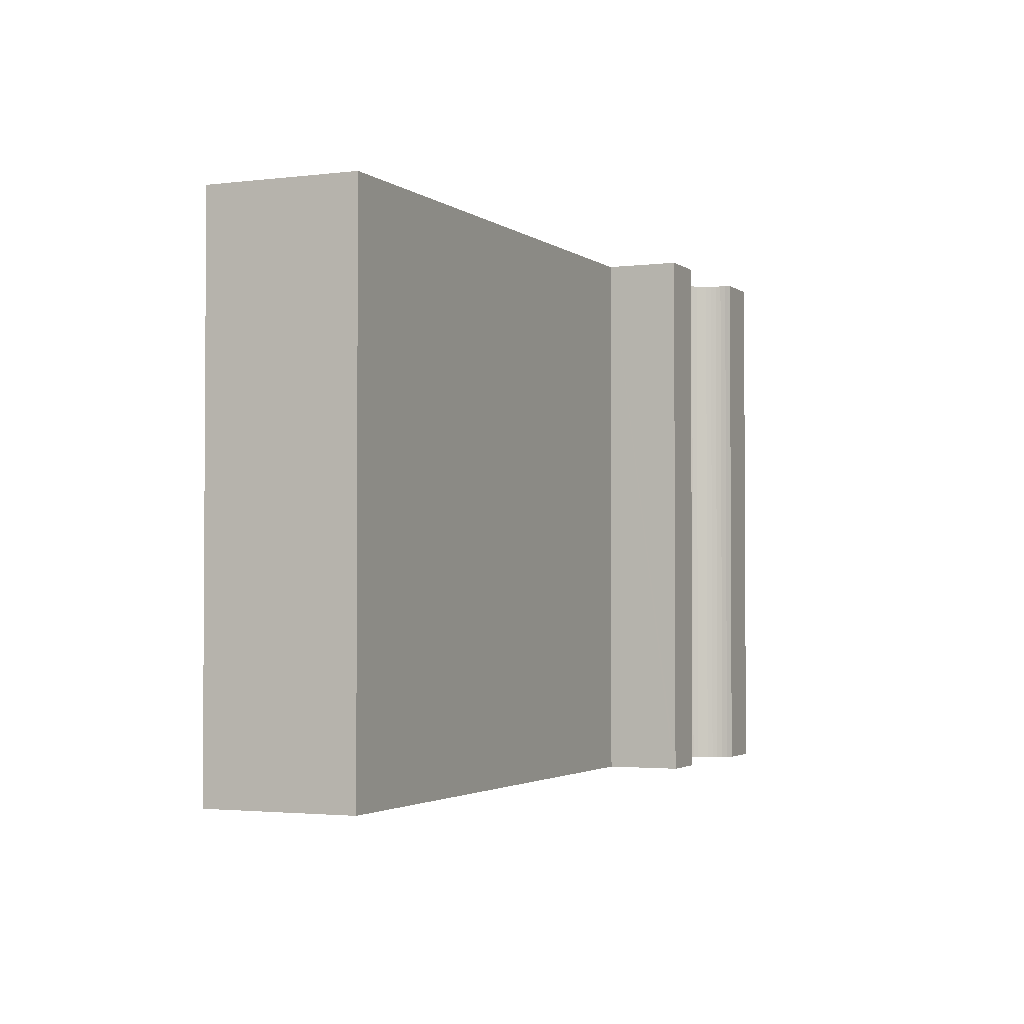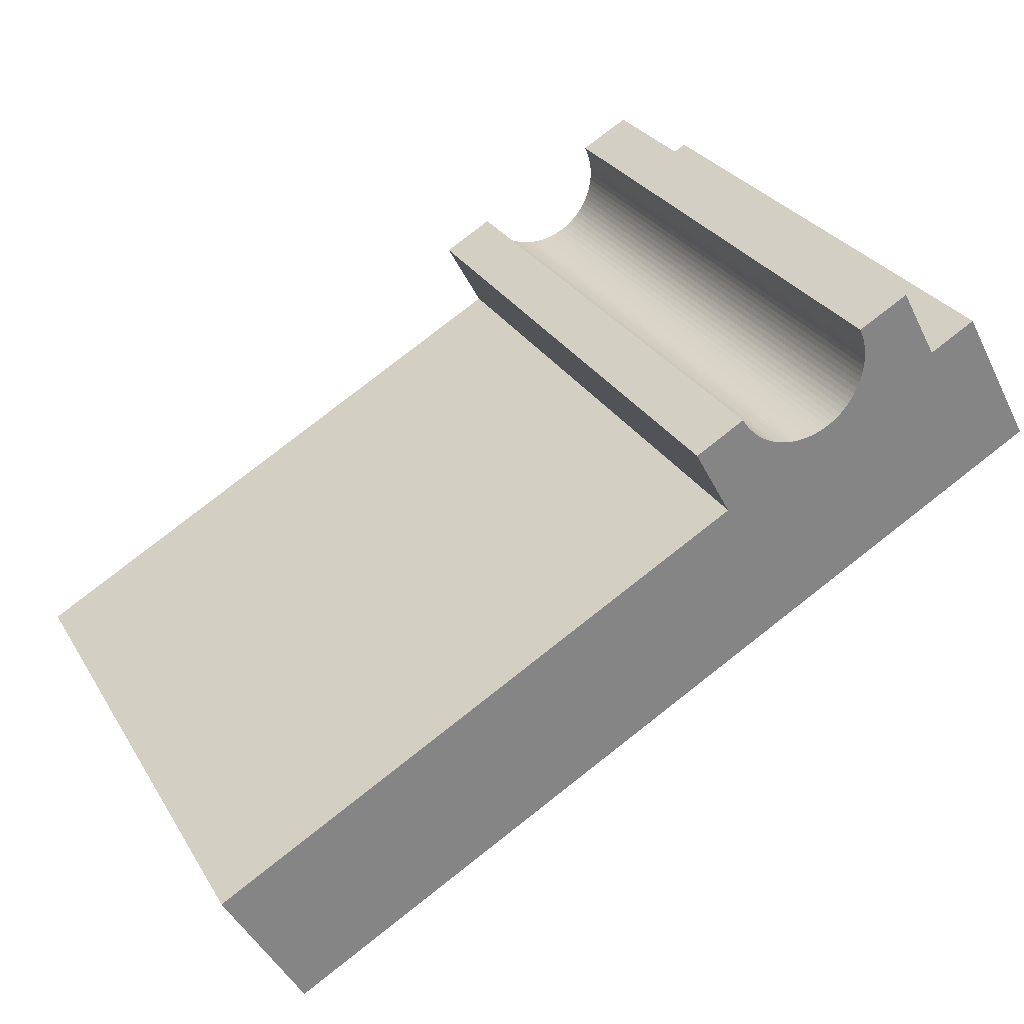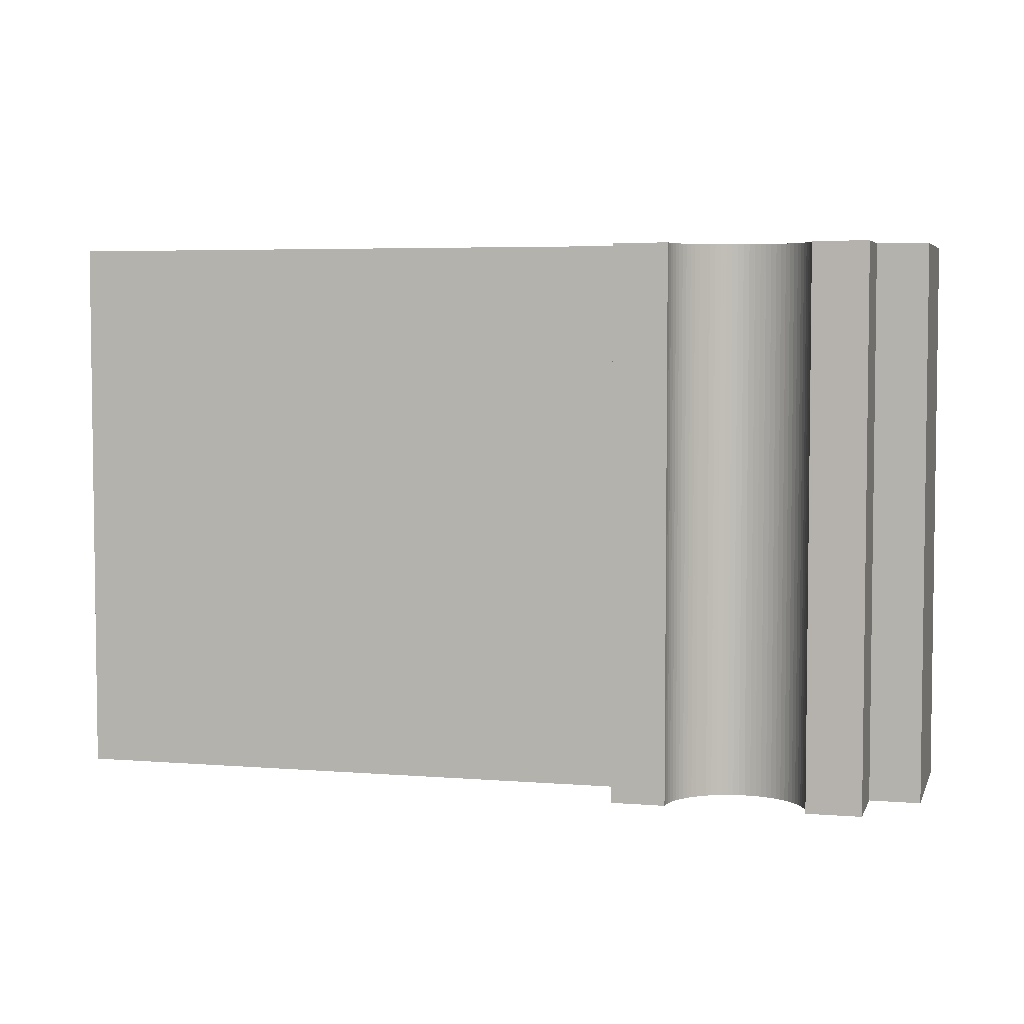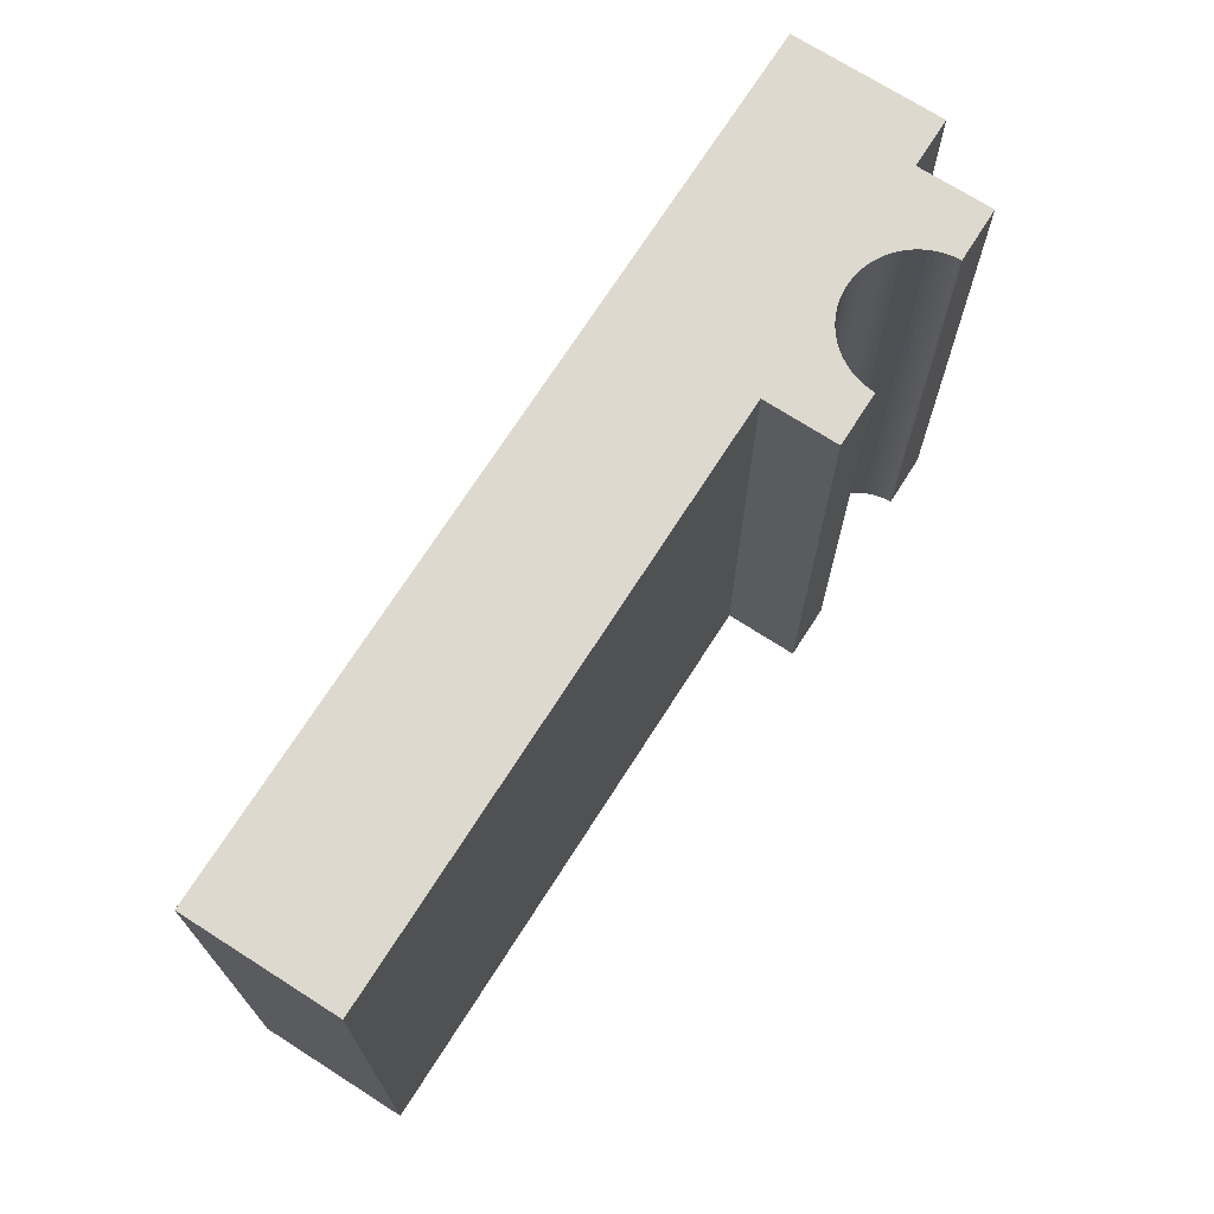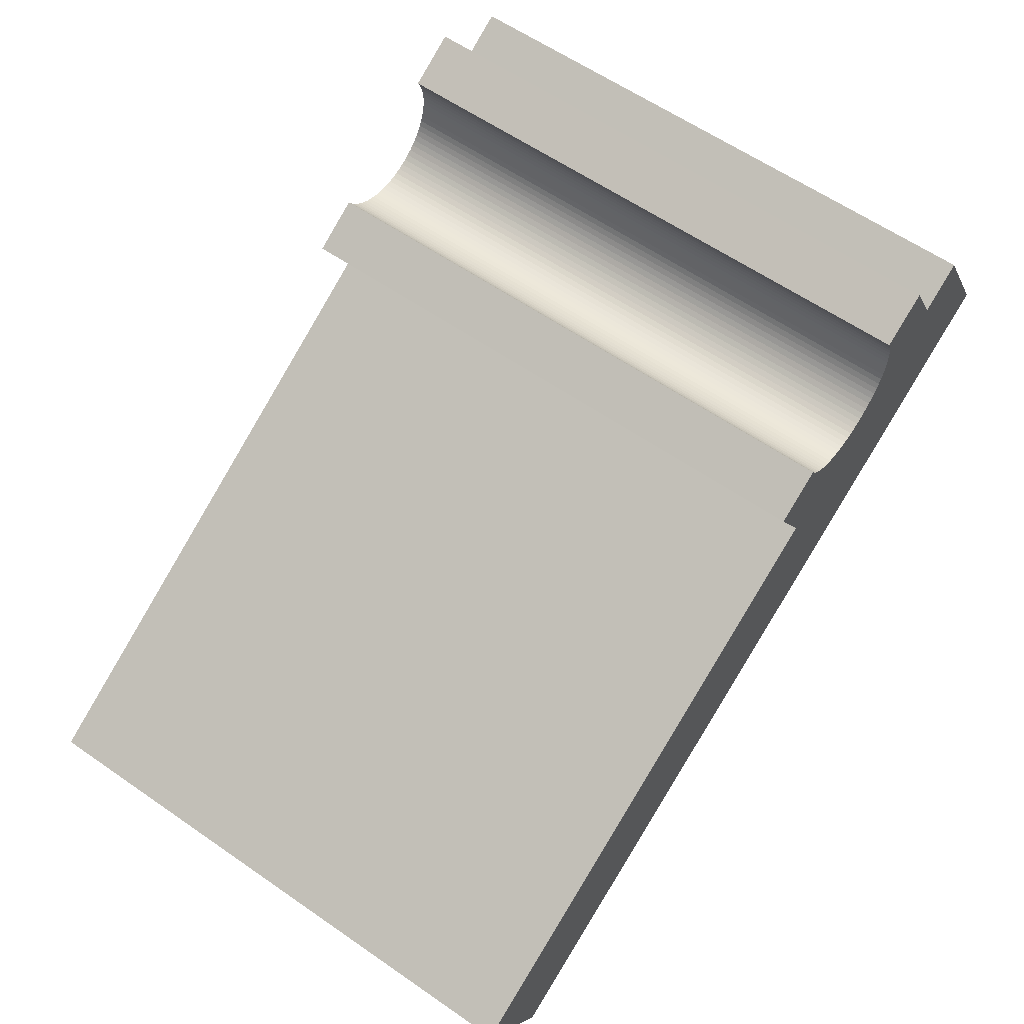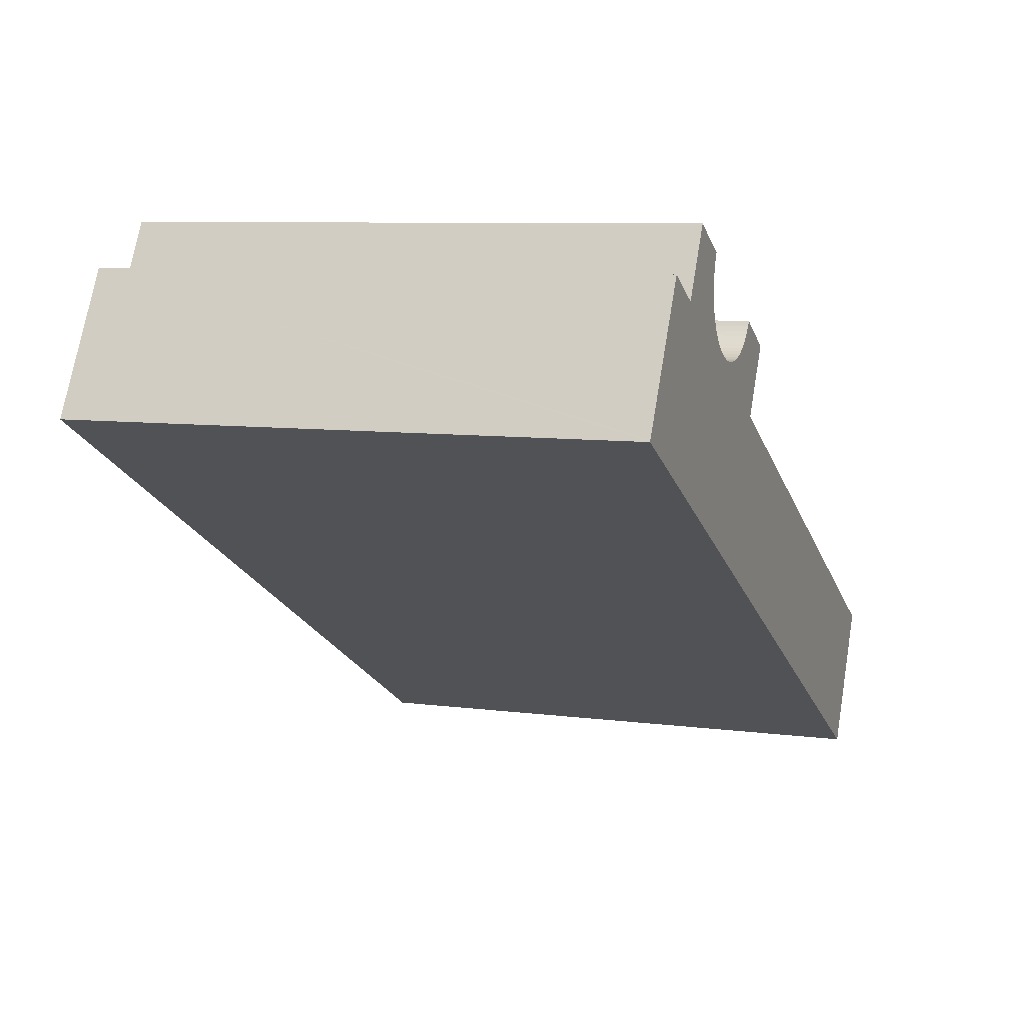
<metadata>
{"format":"obj","ext":"obj","renderer":"f3d","projection":"perspective","resolution":1024,"background":"white","views":[{"elev":-2.3,"azim":-94.7,"up":"+Y"},{"elev":28.9,"azim":-25.7,"up":"+Z"},{"elev":4.8,"azim":-14.2,"up":"+Y"},{"elev":71.5,"azim":-86.3,"up":"+Y"},{"elev":60.2,"azim":-54.6,"up":"+Z"},{"elev":8.0,"azim":110.2,"up":"+Z"}]}
</metadata>
<code>
v  17.05 19.59 12.43
v  18.95 19.59 13.04
v  19.09 19.59 12.89
v  18.83 19.59 13.2
v  18.78 19.59 13.28
v  18.73 19.59 13.37
v  24.74 19.59 16.66
v  26.02 19.59 14.32
v  23.04 19.59 15.73
v  24.78 19.59 16.59
v  1.45 19.59 -2.632
v  20.89 19.59 5.325
v  2.614 19.59 -4.746
v  0 19.59 1.199e-15
v  18.27 19.59 10.08
v  27 19.59 8.693
v  18.34 19.59 10.12
v  17.09 19.59 12.35
v  19.73 19.59 12.41
v  19.55 19.59 12.51
v  19.39 19.59 12.63
v  19.23 19.59 12.75
v  19.91 19.59 12.33
v  20.1 19.59 12.26
v  20.29 19.59 12.21
v  20.49 19.59 12.17
v  20.69 19.59 12.15
v  20.89 19.59 12.14
v  21.09 19.59 12.15
v  21.29 19.59 12.18
v  21.48 19.59 12.22
v  21.67 19.59 12.28
v  21.86 19.59 12.36
v  22.04 19.59 12.45
v  22.21 19.59 12.55
v  22.37 19.59 12.67
v  22.52 19.59 12.79
v  22.67 19.59 12.94
v  22.8 19.59 13.09
v  22.91 19.59 13.25
v  30.19 19.59 10.46
v  23.02 19.59 13.43
v  23.1 19.59 13.6
v  23.18 19.59 13.79
v  23.24 19.59 13.98
v  23.28 19.59 14.18
v  23.3 19.59 14.38
v  23.32 19.59 14.58
v  23.31 19.59 14.78
v  23.29 19.59 14.98
v  23.25 19.59 15.17
v  23.2 19.59 15.37
v  23.12 19.59 15.55
v  23.08 19.59 15.65
v  30.15 19.59 10.53
v  27.59 19.59 15.18
v  17.05 -7.613e-16 12.43
v  18.73 -8.186e-16 13.37
v  22.04 -7.62e-16 12.45
v  22.21 -7.684e-16 12.55
v  22.37 -7.756e-16 12.67
v  22.52 -7.835e-16 12.79
v  22.67 -7.922e-16 12.94
v  22.8 -8.015e-16 13.09
v  22.91 -8.115e-16 13.25
v  23.02 -8.22e-16 13.43
v  23.1 -8.33e-16 13.6
v  23.18 -8.445e-16 13.79
v  23.04 -9.635e-16 15.73
v  24.74 -1.02e-15 16.66
v  26.02 -8.767e-16 14.32
v  27.59 -9.295e-16 15.18
v  0 0 0
v  18.27 -6.171e-16 10.08
v  18.34 -6.194e-16 10.12
v  18.83 -8.083e-16 13.2
v  18.78 -8.133e-16 13.28
v  18.95 -7.985e-16 13.04
v  19.09 -7.893e-16 12.89
v  19.23 -7.809e-16 12.75
v  19.39 -7.732e-16 12.63
v  19.55 -7.663e-16 12.51
v  19.73 -7.602e-16 12.41
v  19.91 -7.551e-16 12.33
v  20.1 -7.508e-16 12.26
v  24.78 -1.016e-15 16.59
v  30.19 -6.402e-16 10.46
v  30.15 -6.446e-16 10.53
v  20.29 -7.475e-16 12.21
v  20.49 -7.452e-16 12.17
v  20.69 -7.439e-16 12.15
v  20.89 -7.435e-16 12.14
v  21.09 -7.442e-16 12.15
v  21.29 -7.458e-16 12.18
v  21.48 -7.484e-16 12.22
v  21.67 -7.521e-16 12.28
v  21.86 -7.566e-16 12.36
v  23.24 -8.562e-16 13.98
v  23.28 -8.682e-16 14.18
v  23.3 -8.803e-16 14.38
v  23.32 -8.926e-16 14.58
v  23.31 -9.048e-16 14.78
v  23.29 -9.17e-16 14.98
v  23.25 -9.291e-16 15.17
v  23.2 -9.409e-16 15.37
v  23.12 -9.523e-16 15.55
v  23.08 -9.585e-16 15.65
v  2.614 2.906e-16 -4.746
v  1.45 1.612e-16 -2.632
v  17.09 -7.564e-16 12.35
v  27 -5.323e-16 8.693
v  20.89 -3.261e-16 5.325
g defaultobject
f 1 2 3
f 2 1 4
f 4 1 5
f 5 1 6
f 7 8 9
f 8 7 10
f 11 12 13
f 12 11 14
f 12 14 15
f 12 15 16
f 16 15 17
f 16 17 18
f 16 18 1
f 16 1 19
f 19 1 20
f 20 1 21
f 21 1 22
f 22 1 3
f 16 19 23
f 16 23 24
f 16 24 25
f 16 25 26
f 16 26 27
f 16 27 28
f 16 28 29
f 16 29 30
f 16 30 31
f 16 31 32
f 16 32 33
f 16 33 34
f 16 34 35
f 16 35 36
f 16 36 37
f 16 37 38
f 16 38 39
f 16 39 40
f 16 40 41
f 41 40 42
f 41 42 43
f 41 43 44
f 41 44 45
f 41 45 46
f 41 46 47
f 41 47 48
f 41 48 49
f 41 49 50
f 41 50 51
f 41 51 52
f 41 52 53
f 41 53 54
f 41 54 9
f 41 9 8
f 41 8 55
f 55 8 56
f 57 6 1
f 6 57 58
f 59 34 33
f 59 35 34
f 35 59 60
f 60 36 35
f 36 60 61
f 61 37 36
f 37 61 62
f 62 38 37
f 38 62 63
f 63 39 38
f 39 63 64
f 64 40 39
f 40 64 65
f 65 42 40
f 42 65 66
f 66 43 42
f 43 66 67
f 68 43 67
f 69 7 9
f 7 69 70
f 71 56 8
f 56 71 72
f 73 15 14
f 15 73 74
f 15 74 17
f 17 74 75
f 58 5 6
f 5 58 4
f 4 58 76
f 76 58 77
f 76 2 4
f 2 76 78
f 78 3 2
f 3 78 79
f 79 22 3
f 22 79 80
f 80 21 22
f 21 80 81
f 81 20 21
f 20 81 82
f 82 19 20
f 19 82 83
f 83 23 19
f 23 83 84
f 85 23 84
f 70 10 7
f 10 70 8
f 8 70 71
f 71 70 86
f 72 55 56
f 55 72 41
f 41 72 87
f 87 72 88
f 85 24 23
f 85 25 24
f 25 85 89
f 89 26 25
f 26 89 90
f 90 27 26
f 27 90 91
f 91 28 27
f 28 91 92
f 92 29 28
f 29 92 93
f 93 30 29
f 30 93 94
f 94 31 30
f 31 94 95
f 95 32 31
f 32 95 96
f 96 33 32
f 33 96 97
f 59 33 97
f 68 44 43
f 68 45 44
f 45 68 98
f 98 46 45
f 46 98 99
f 99 47 46
f 47 99 100
f 100 48 47
f 48 100 101
f 101 49 48
f 49 101 102
f 102 50 49
f 50 102 103
f 103 51 50
f 51 103 104
f 104 52 51
f 52 104 105
f 105 53 52
f 53 105 106
f 107 53 106
f 107 54 53
f 54 107 9
f 9 107 69
f 108 11 13
f 11 108 14
f 14 108 73
f 73 108 109
f 18 57 1
f 57 18 17
f 57 17 110
f 110 17 75
f 87 16 41
f 16 87 12
f 12 87 13
f 13 87 111
f 13 111 108
f 108 111 112
f 112 109 108
f 109 112 73
f 73 112 74
f 74 112 111
f 74 111 75
f 75 111 110
f 110 111 87
f 110 87 57
f 57 87 90
f 57 90 89
f 90 87 91
f 91 87 92
f 92 87 93
f 93 87 94
f 94 87 95
f 95 87 96
f 96 87 97
f 97 87 59
f 59 87 60
f 60 87 61
f 61 87 88
f 61 88 71
f 71 88 72
f 61 71 62
f 62 71 63
f 63 71 64
f 64 71 65
f 65 71 66
f 66 71 67
f 67 71 68
f 68 71 98
f 98 71 99
f 99 71 100
f 100 71 101
f 101 71 102
f 102 71 103
f 71 104 103
f 104 71 86
f 104 86 105
f 105 86 106
f 106 86 107
f 107 86 69
f 69 86 70
f 57 77 58
f 77 57 76
f 76 57 78
f 78 57 79
f 79 57 80
f 80 57 81
f 81 57 82
f 82 57 83
f 83 57 84
f 84 57 85
f 85 57 89

</code>
